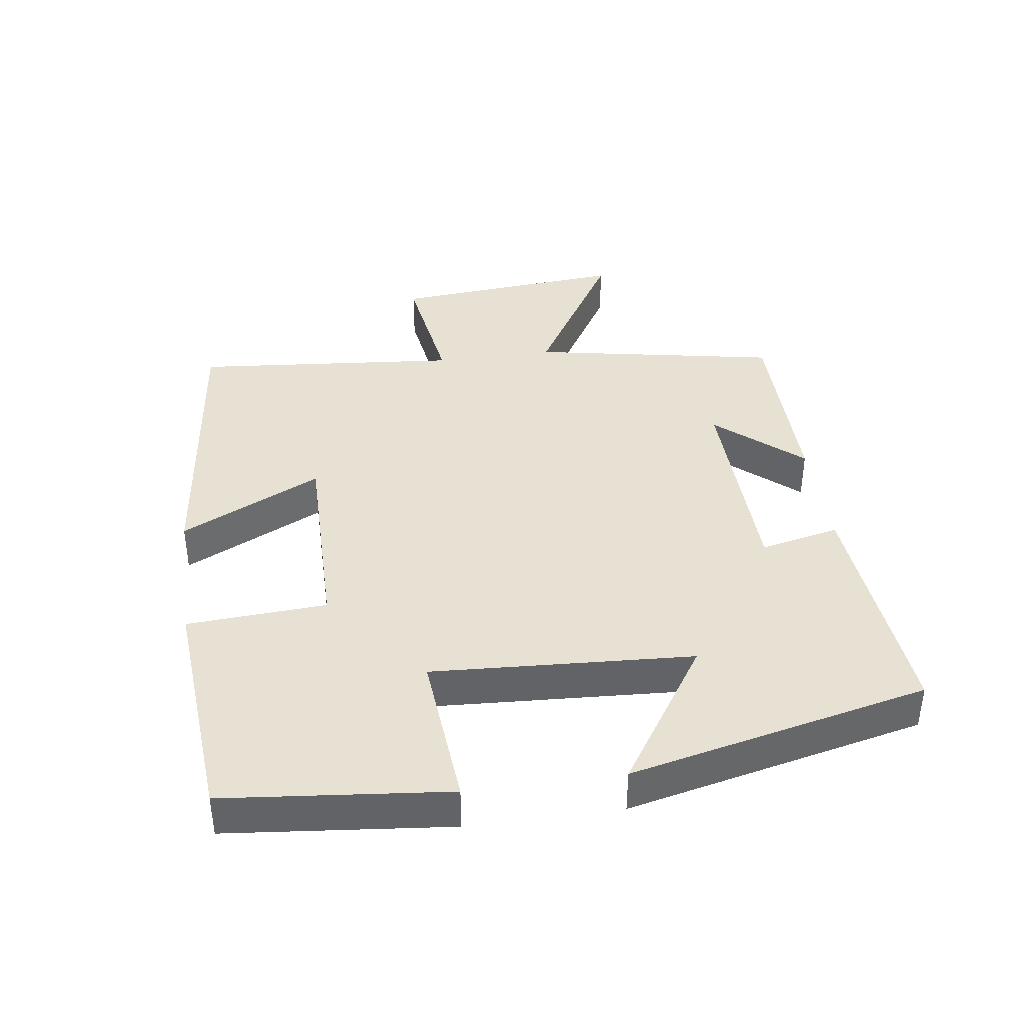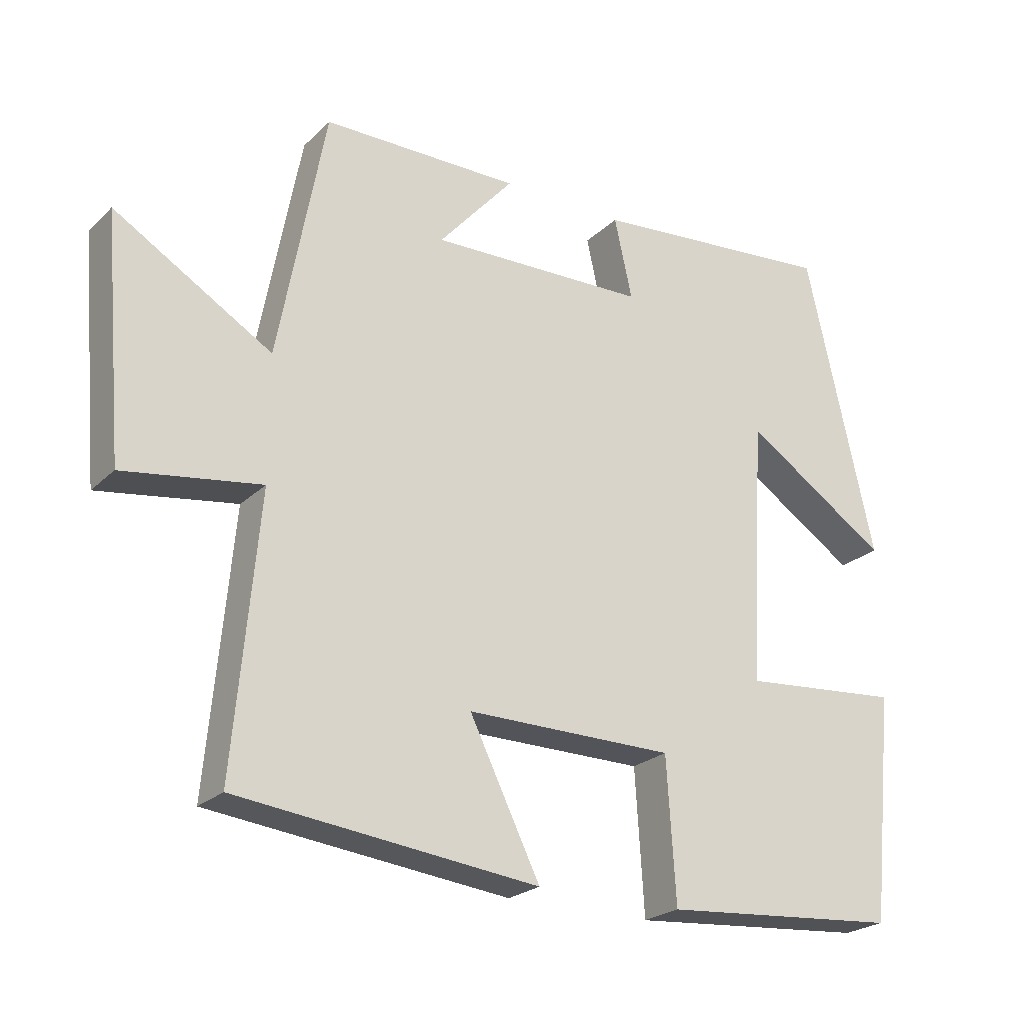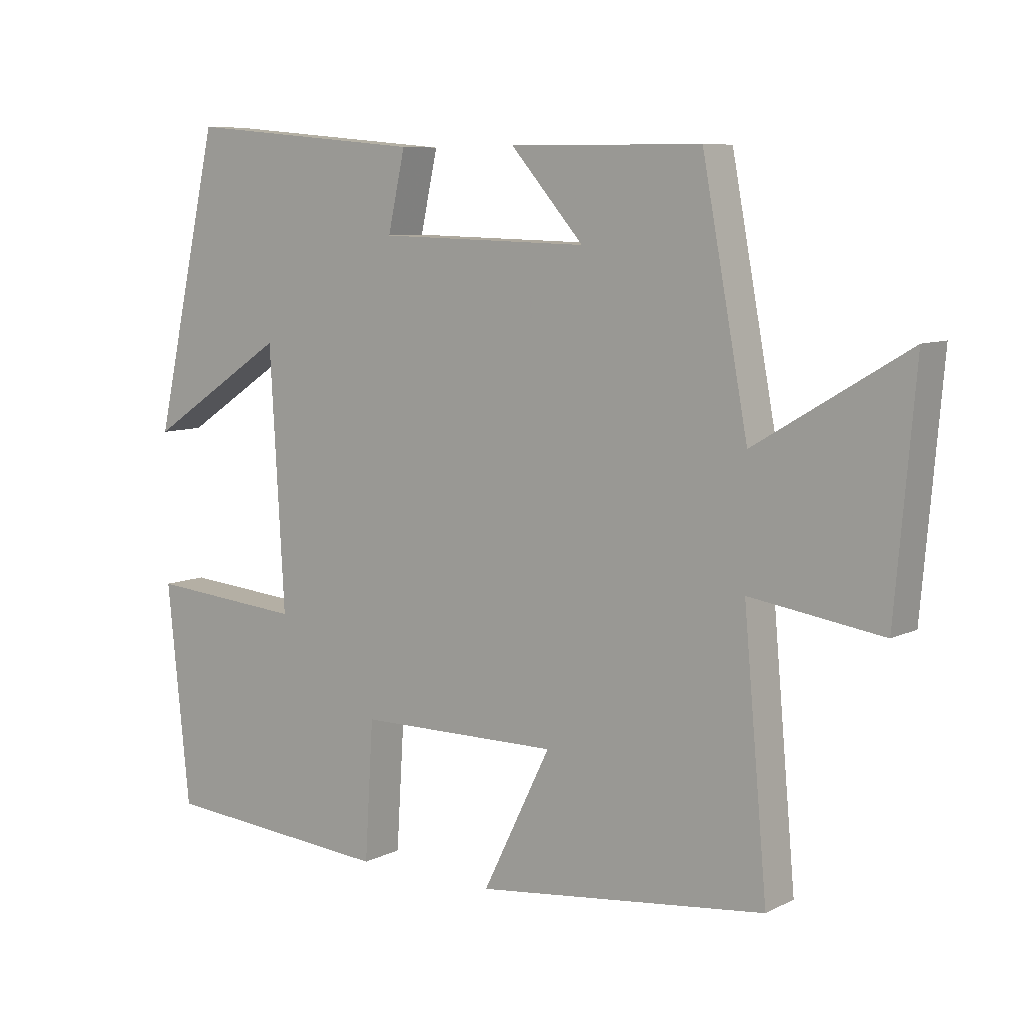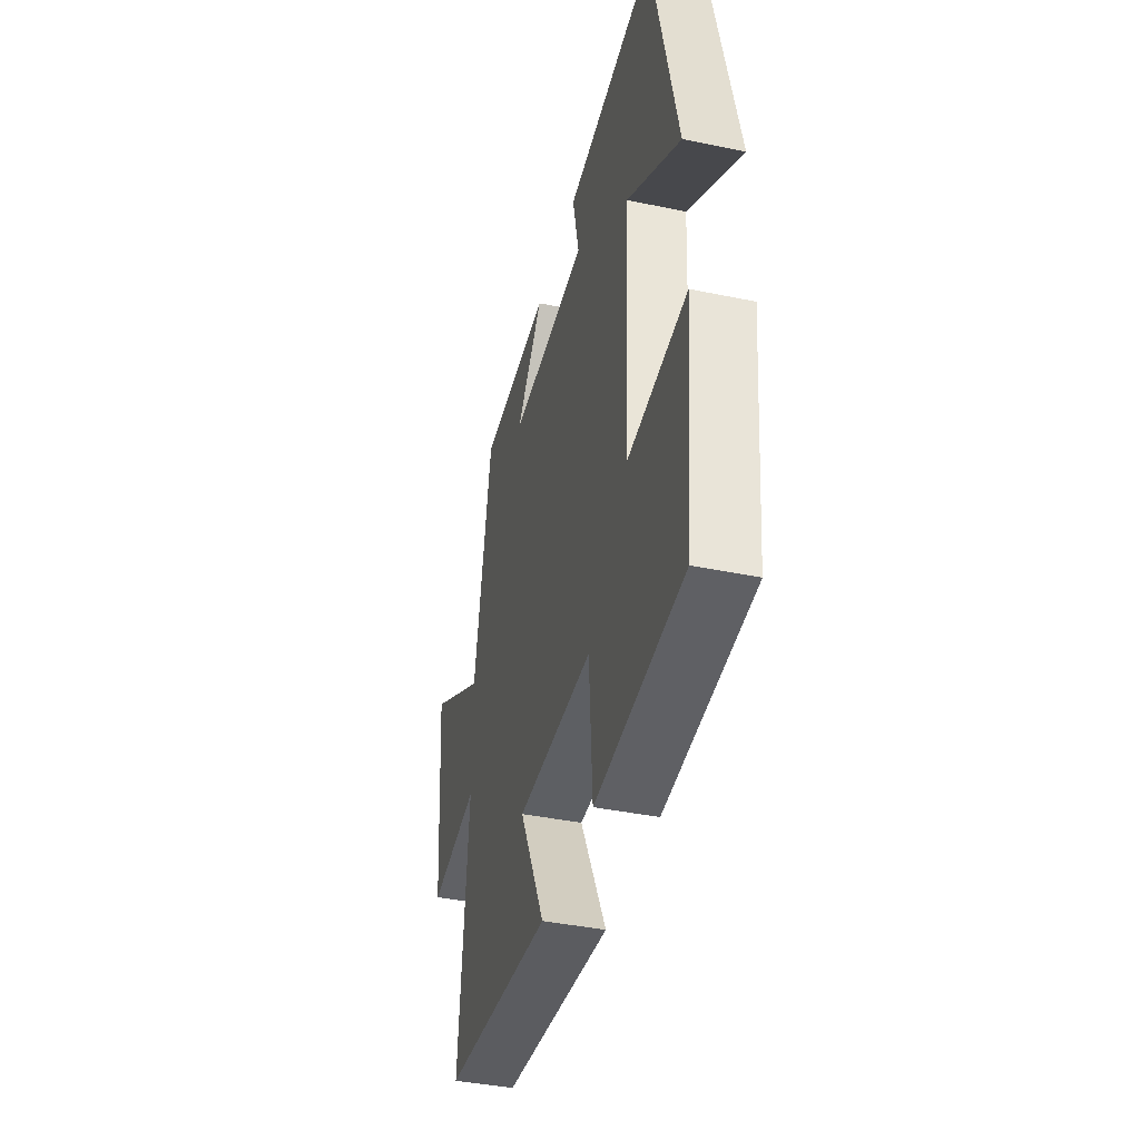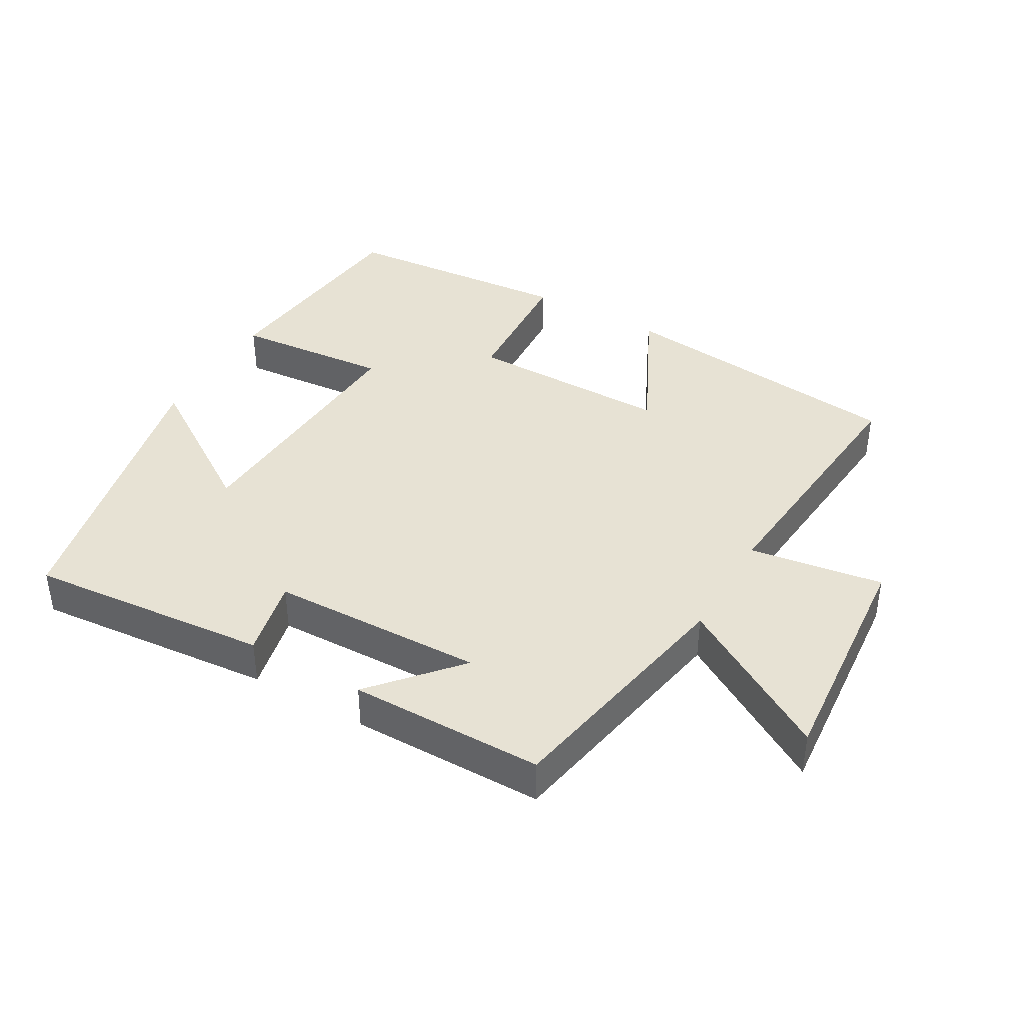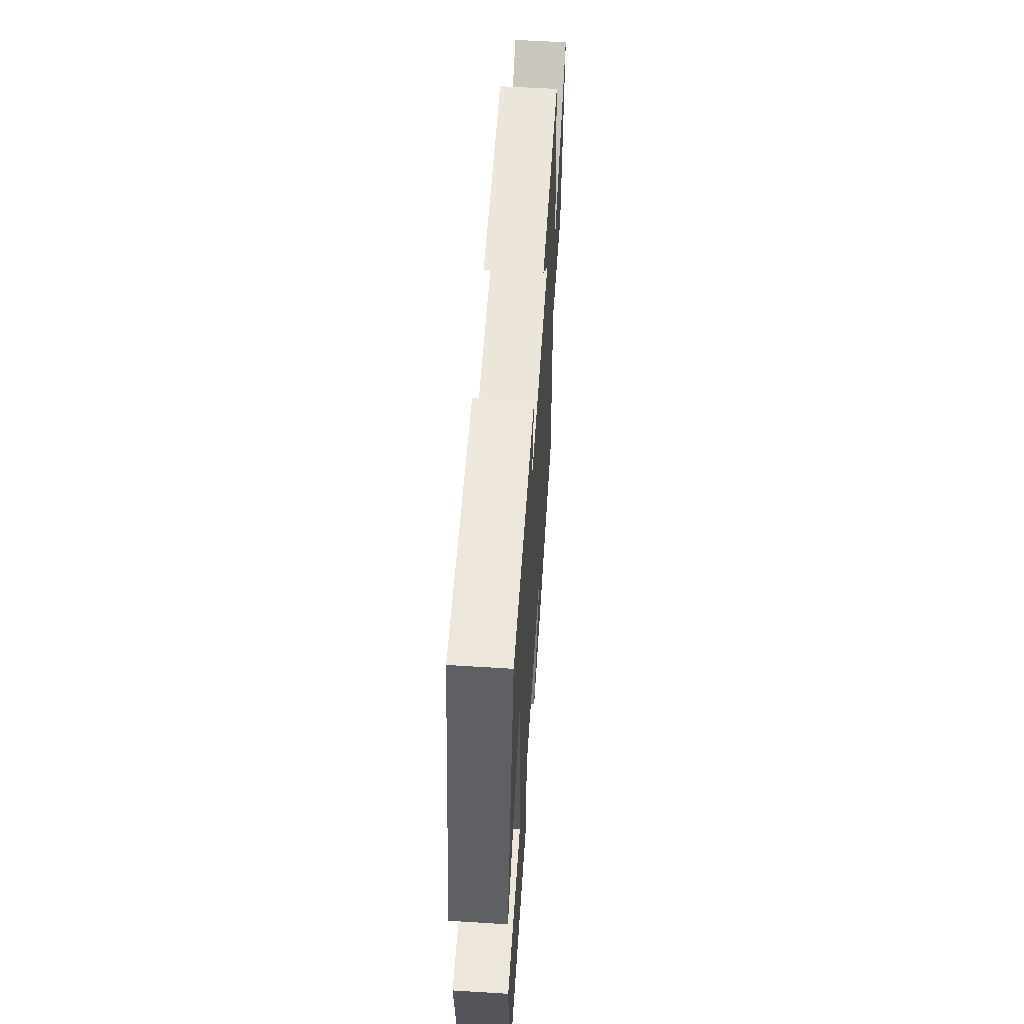
<metadata>
{"format":"obj","ext":"obj","renderer":"f3d","projection":"perspective","resolution":1024,"background":"white","views":[{"elev":39.4,"azim":-98.0,"up":"+Y"},{"elev":-23.5,"azim":146.8,"up":"+Z"},{"elev":8.0,"azim":36.8,"up":"+Z"},{"elev":-40.8,"azim":-104.2,"up":"+Z"},{"elev":40.0,"azim":29.9,"up":"+Y"},{"elev":57.8,"azim":-86.3,"up":"+Z"}]}
</metadata>
<code>
v 0.431 0.07 0.499
v 0.5 0.07 0.13
v 0.73 0.07 0.268
v 0.7 0.07 -0.082
v 0.5 0.07 -0.052
v 0.536 0.07 -0.45
v 0.097 0.07 -0.5
v 0.2 0.07 -0.29
v -0.104 0.07 -0.292
v -0.117 0.07 -0.5
v -0.466 0.07 -0.472
v -0.5 0.07 -0.14
v -0.266 0.07 -0.16
v -0.288 0.07 0.228
v -0.5 0.07 0.088
v -0.4 0.07 0.532
v -0.04 0.07 0.5
v -0.066 0.07 0.382
v 0.252 0.07 0.374
v 0.142 0.07 0.5
v 0.431 0 0.499
v 0.5 0 0.13
v 0.73 0 0.268
v 0.7 0 -0.082
v 0.5 0 -0.052
v 0.536 0 -0.45
v 0.097 0 -0.5
v 0.2 0 -0.29
v -0.104 0 -0.292
v -0.117 0 -0.5
v -0.466 0 -0.472
v -0.5 0 -0.14
v -0.266 0 -0.16
v -0.288 0 0.228
v -0.5 0 0.088
v -0.4 0 0.532
v -0.04 0 0.5
v -0.066 0 0.382
v 0.252 0 0.374
v 0.142 0 0.5
f 19 20 1 2
f 18 19 2
f 16 17 18
f 15 16 18
f 14 15 18
f 13 14 18 2
f 11 12 13
f 10 11 13
f 9 10 13
f 8 9 13 2
f 5 6 7 8
f 5 8 2 3
f 3 4 5
f 22 21 40 39
f 22 39 38
f 38 37 36
f 38 36 35
f 38 35 34
f 22 38 34 33
f 33 32 31
f 33 31 30
f 33 30 29
f 22 33 29 28
f 28 27 26 25
f 23 22 28 25
f 25 24 23
f 1 21 22 2
f 2 22 23 3
f 3 23 24 4
f 4 24 25 5
f 5 25 26 6
f 6 26 27 7
f 7 27 28 8
f 8 28 29 9
f 9 29 30 10
f 10 30 31 11
f 11 31 32 12
f 12 32 33 13
f 13 33 34 14
f 14 34 35 15
f 15 35 36 16
f 16 36 37 17
f 17 37 38 18
f 18 38 39 19
f 19 39 40 20
f 20 40 21 1

</code>
